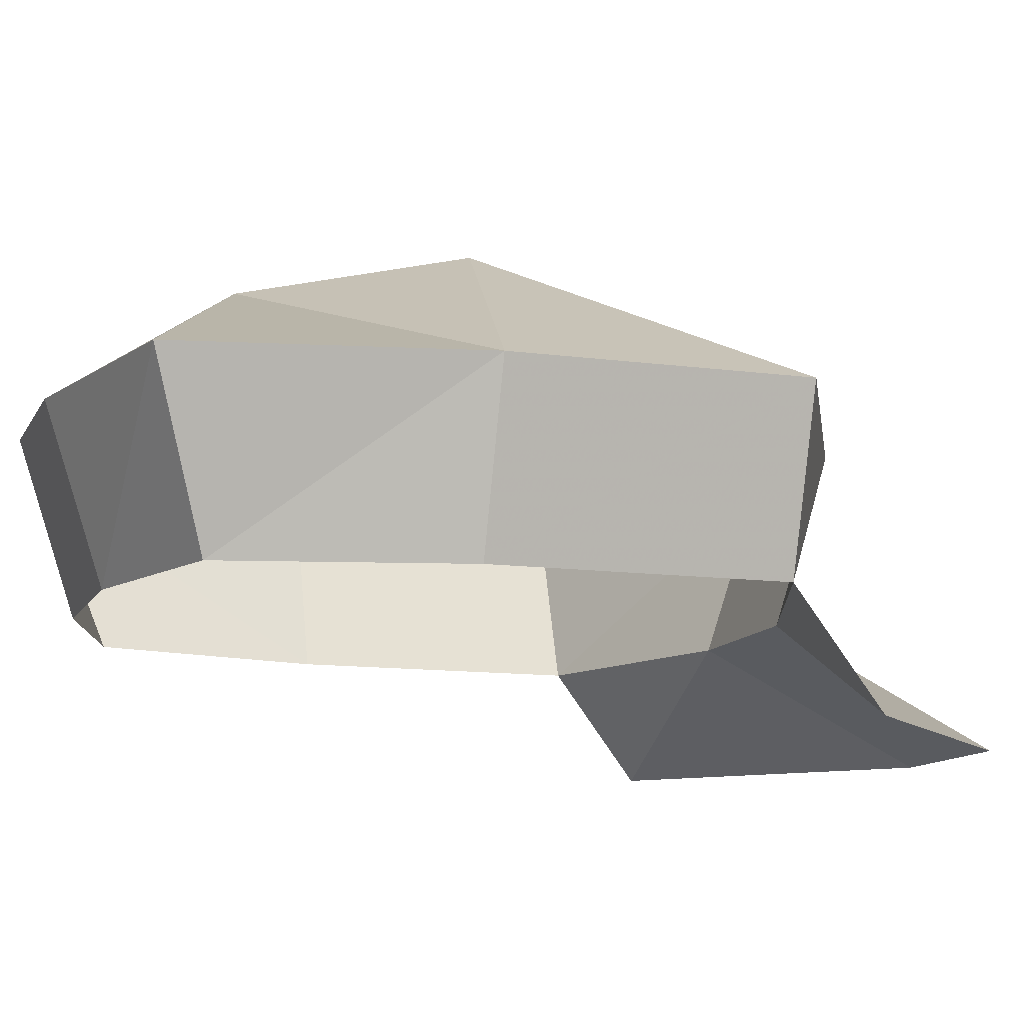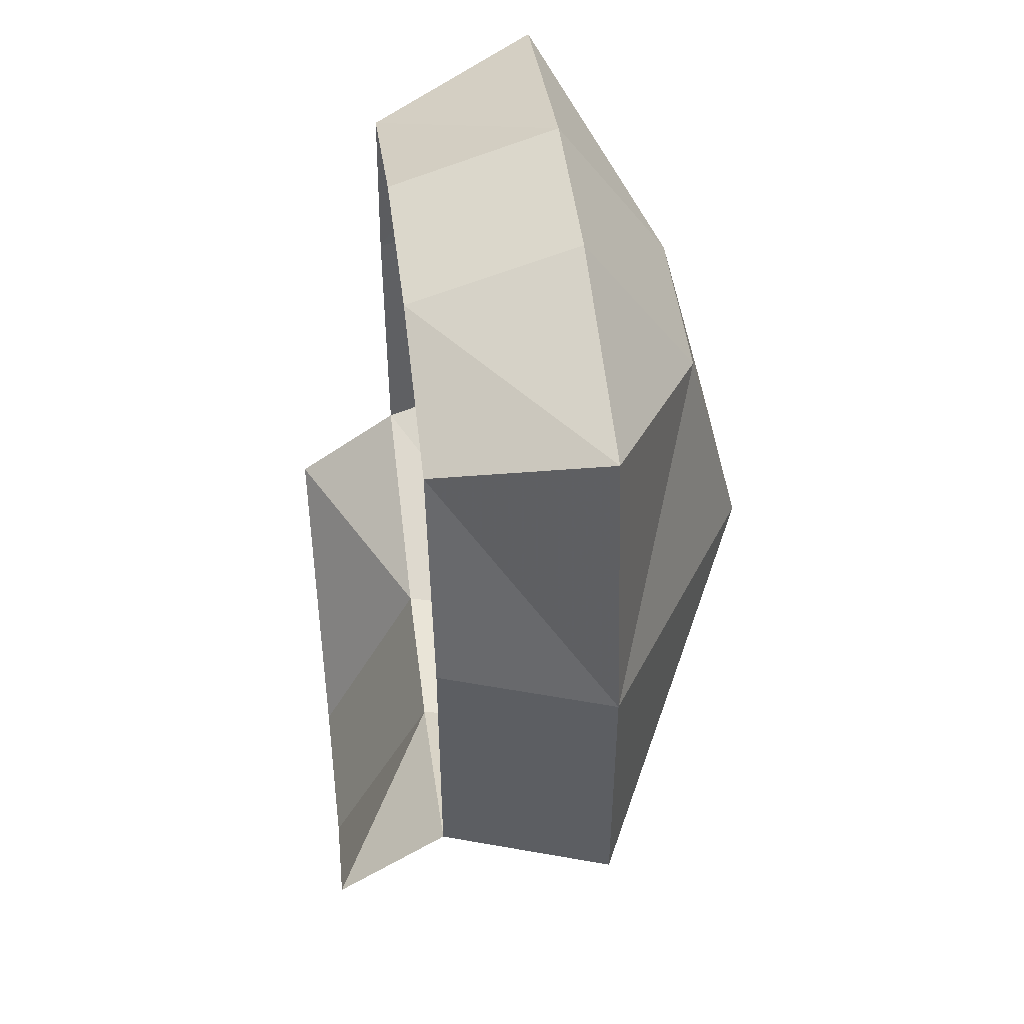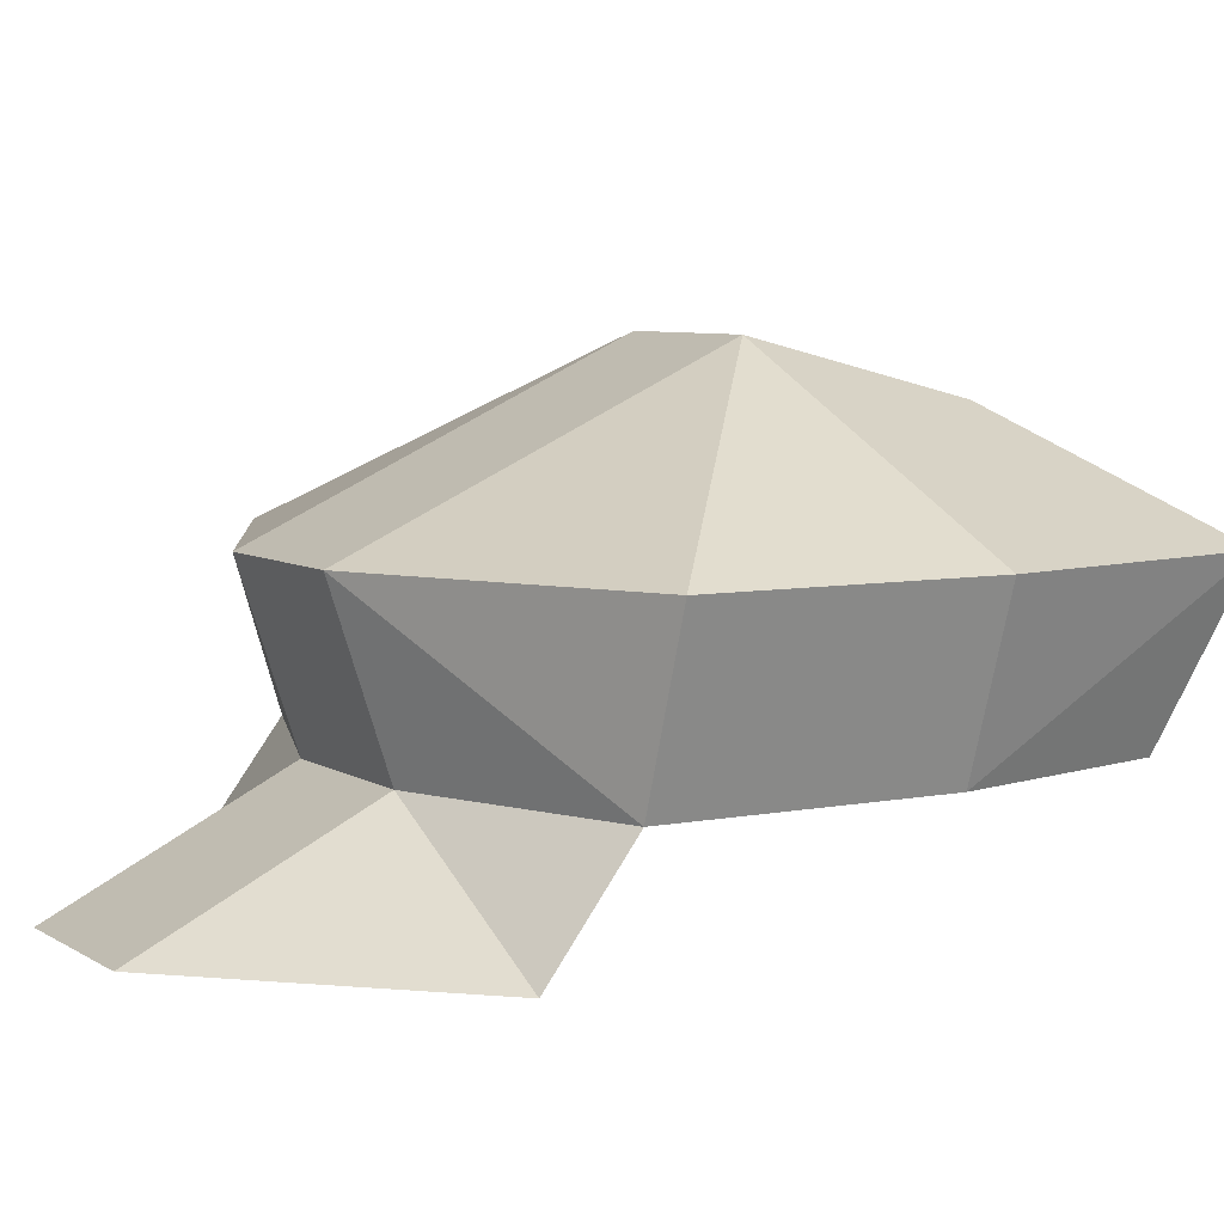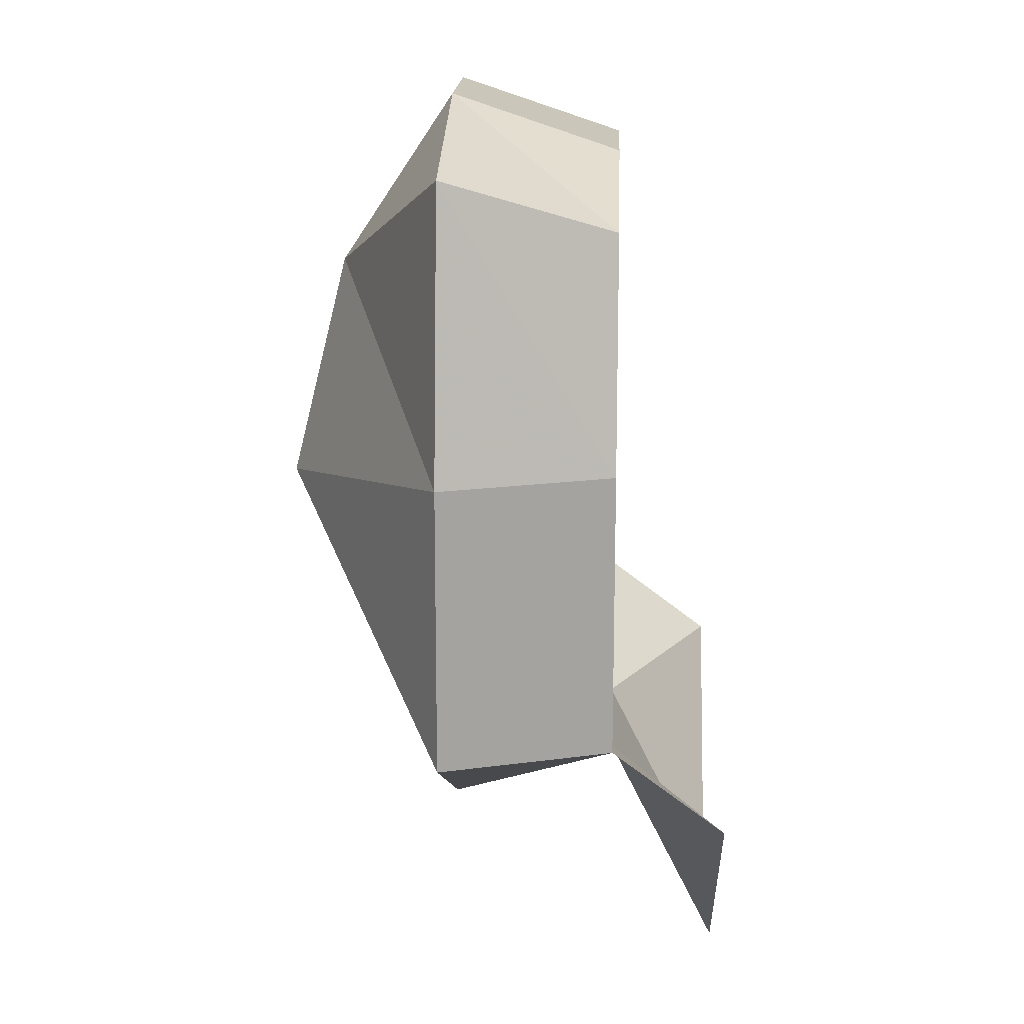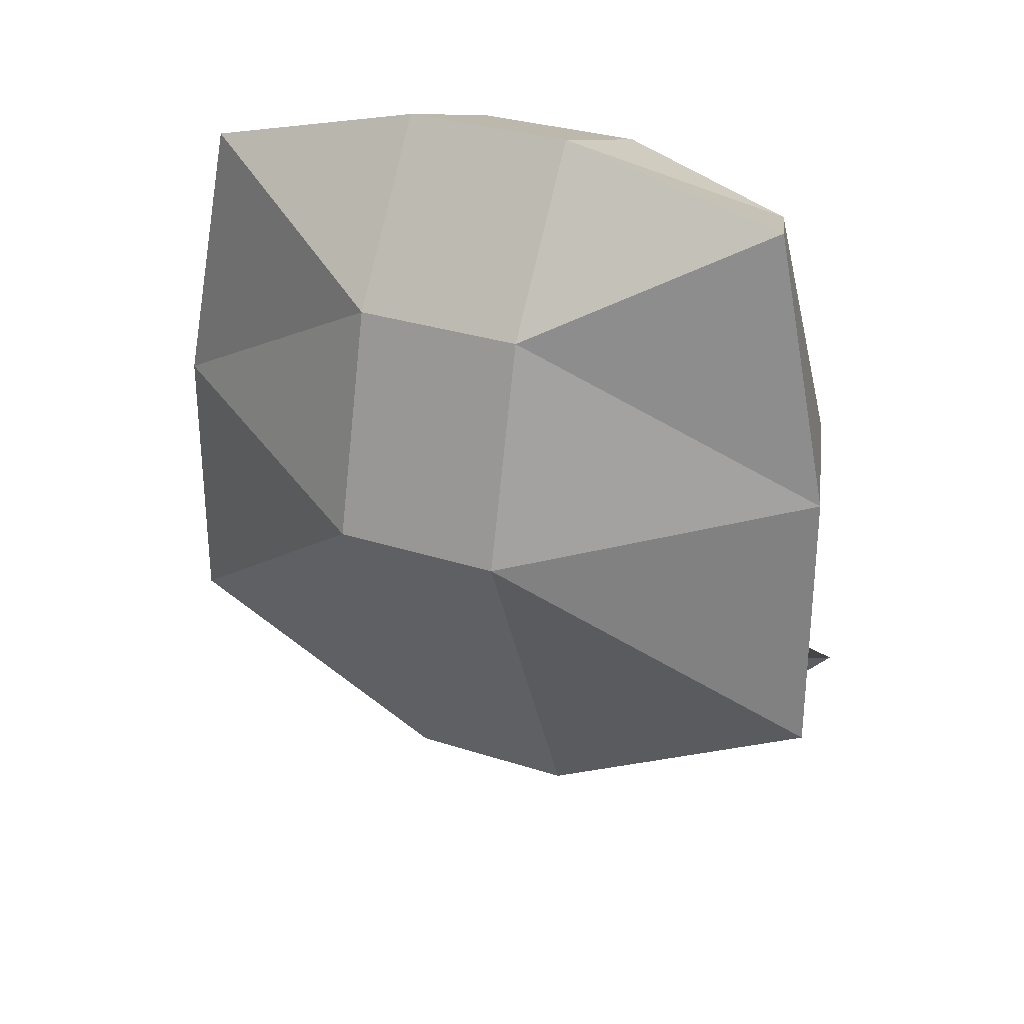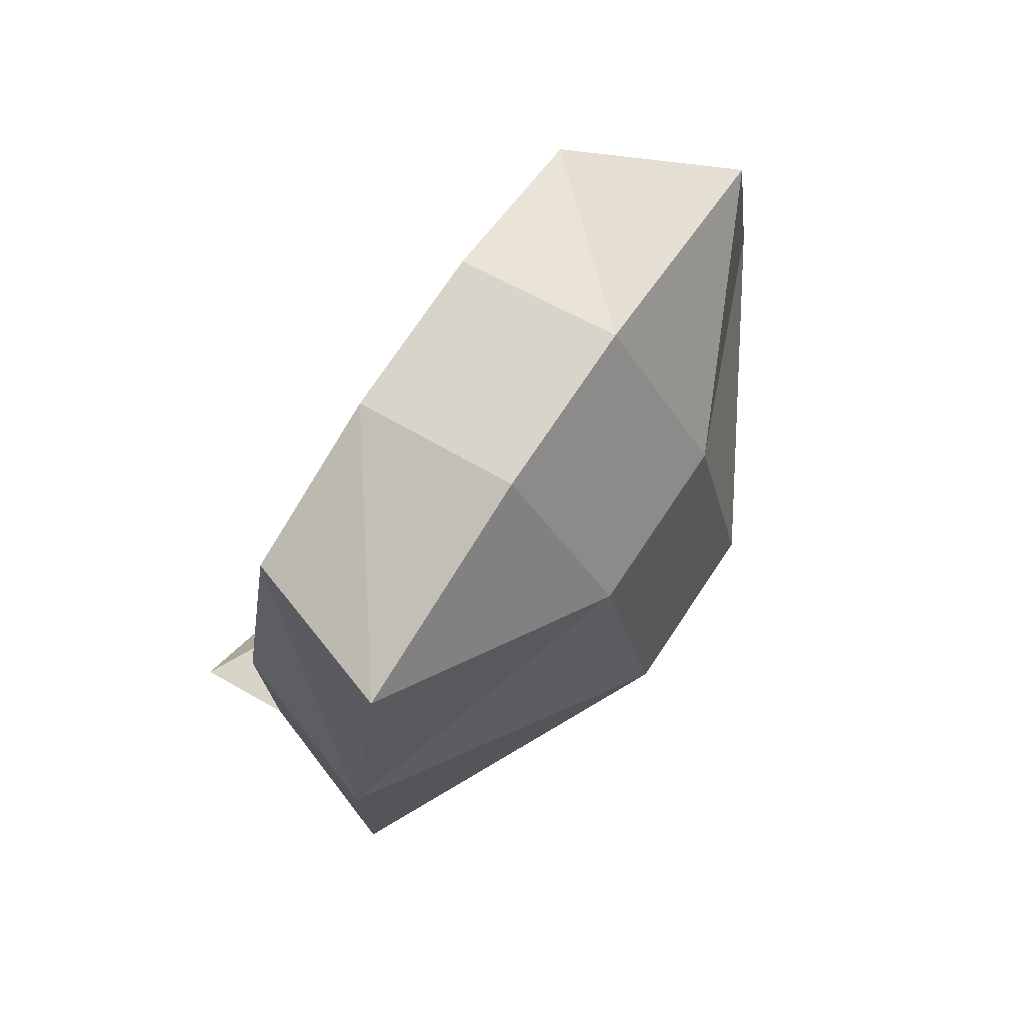
<metadata>
{"format":"obj","ext":"obj","renderer":"f3d","projection":"perspective","resolution":1024,"background":"white","views":[{"elev":-11.6,"azim":71.8,"up":"+Y"},{"elev":49.1,"azim":82.8,"up":"+Z"},{"elev":6.5,"azim":-120.3,"up":"+Y"},{"elev":16.5,"azim":-87.5,"up":"+Z"},{"elev":30.0,"azim":-154.5,"up":"+Z"},{"elev":74.7,"azim":123.8,"up":"+Z"}]}
</metadata>
<code>
v 0.02344 1.438 -0.1406
v 0.02344 1.406 -0.2031
v 0.08594 1.406 -0.1406
v 0.08594 1.438 -0.1172
v 0.02344 1.484 -0.1562
v -0.02344 1.484 -0.1562
v -0.02344 1.438 -0.1406
v -0.02344 1.406 -0.2031
v -0.08594 1.406 -0.1406
v -0.08594 1.438 -0.1172
v -0.1016 1.484 -0.1172
v -0.1016 1.484 -0.03906
v -0.08594 1.438 -0.03906
v -0.08594 1.484 0.03906
v -0.07031 1.438 0.02344
v -0.02344 1.484 0.05469
v -0.02344 1.438 0.03906
v 0.02344 1.438 0.03906
v 0.02344 1.484 0.05469
v 0.08594 1.484 0.03906
v 0.07031 1.438 0.02344
v 0.1016 1.484 -0.03906
v 0.08594 1.438 -0.03906
v 0.1016 1.484 -0.1172
v 0.02344 1.531 -0.05469
v -0.02344 1.531 -0.05469
v -0.02344 1.516 0.007812
v 0.02344 1.516 0.007812
f 1 2 3
f 1 3 4
f 1 4 5
f 1 5 6
f 1 6 7
f 1 7 8
f 1 8 2
f 9 8 7
f 9 7 10
f 10 7 6
f 10 6 11
f 10 11 12
f 10 12 13
f 13 12 14
f 13 14 15
f 15 14 16
f 15 16 17
f 17 16 18
f 18 16 19
f 18 19 20
f 18 20 21
f 21 20 22
f 21 22 23
f 23 22 24
f 23 24 4
f 4 24 5
f 5 24 25
f 5 25 6
f 6 25 26
f 6 26 11
f 11 26 12
f 12 26 27
f 12 27 14
f 14 27 16
f 16 27 19
f 19 27 28
f 19 28 20
f 20 28 22
f 22 28 25
f 22 25 24
f 28 27 26
f 28 26 25

</code>
